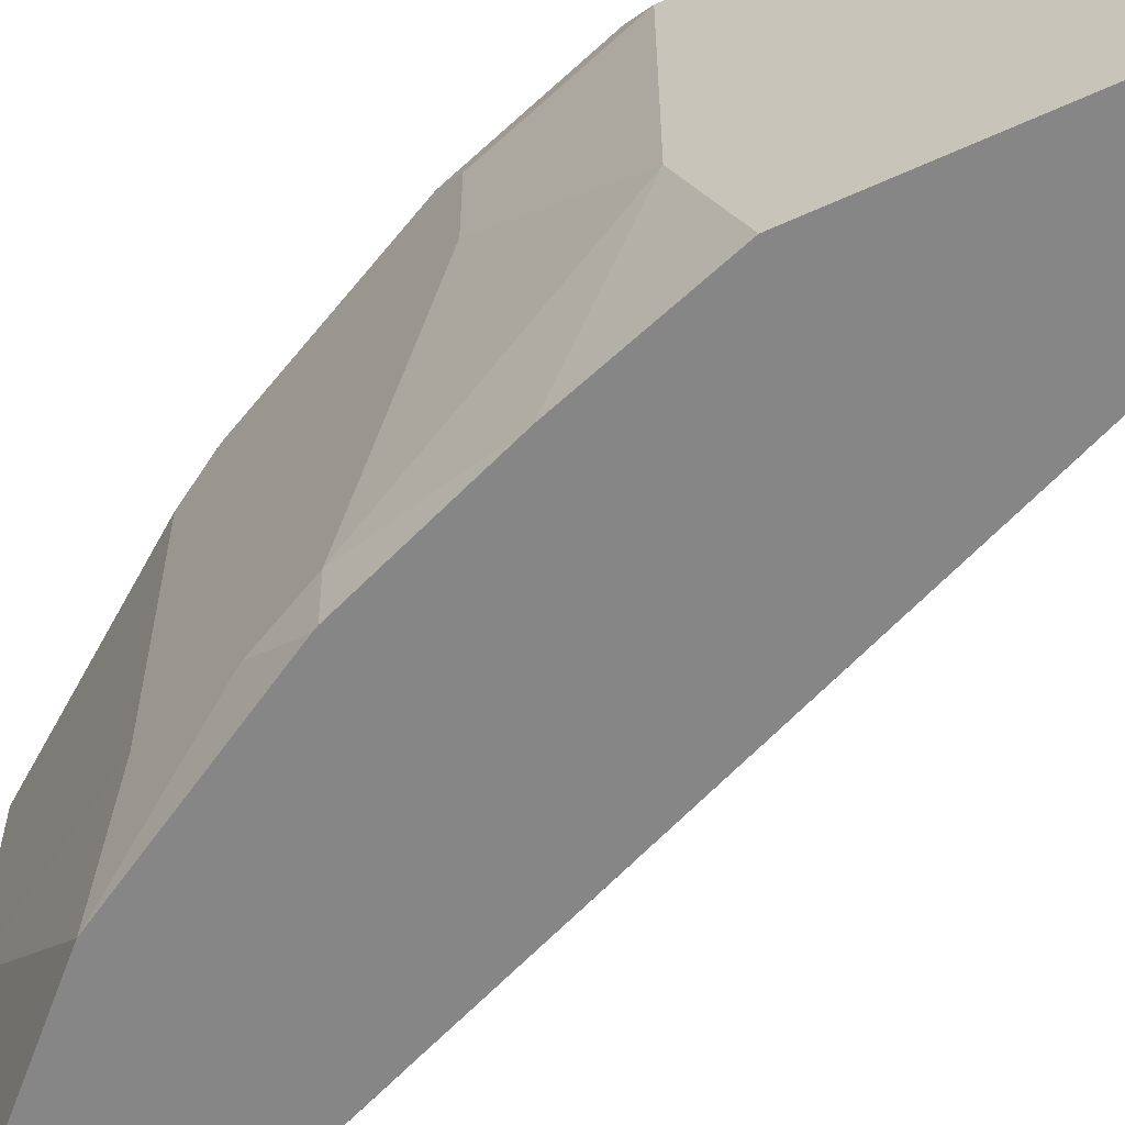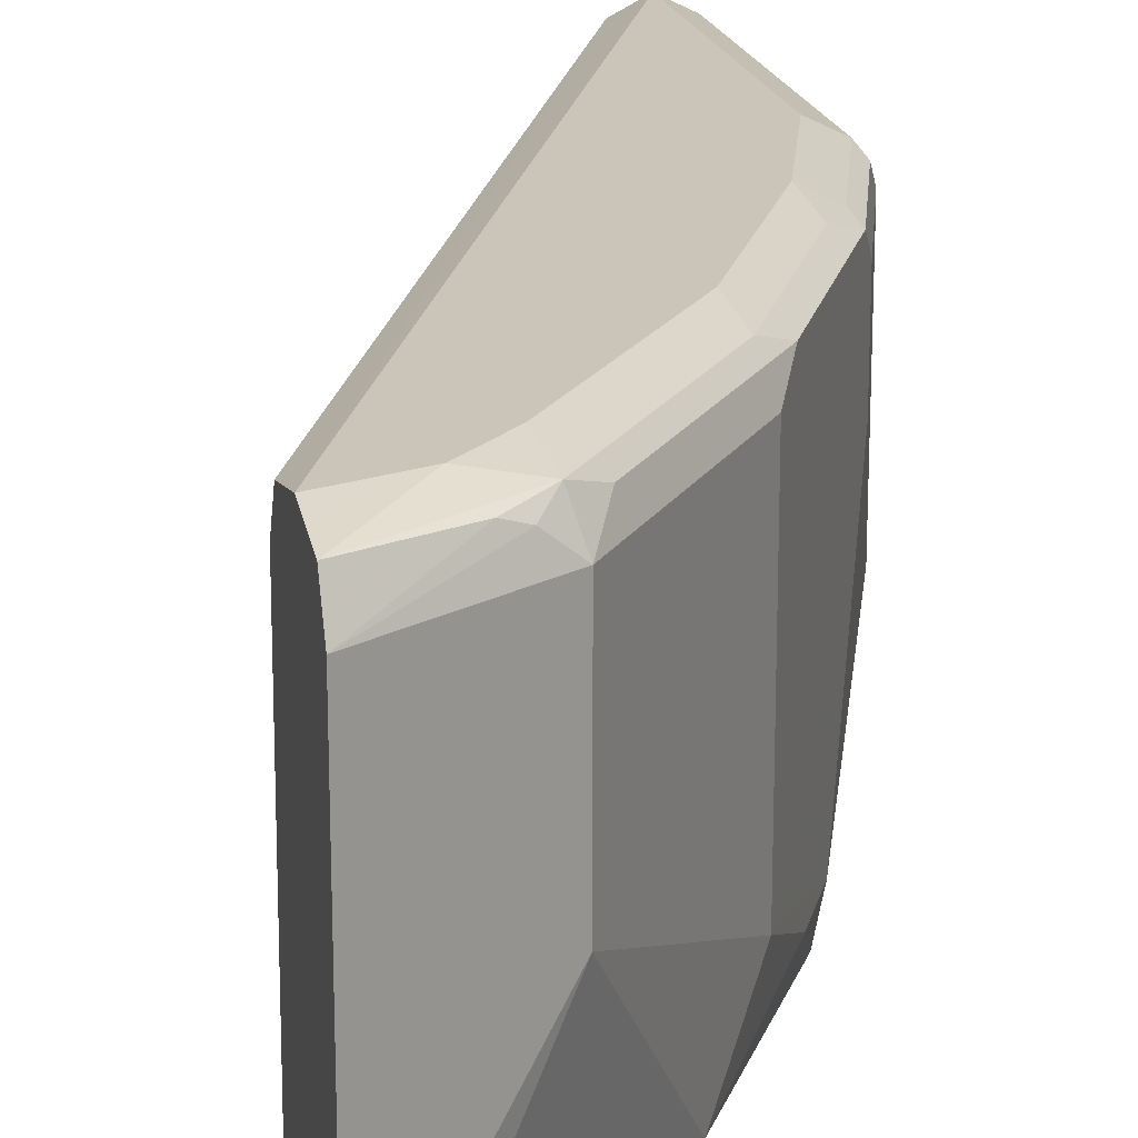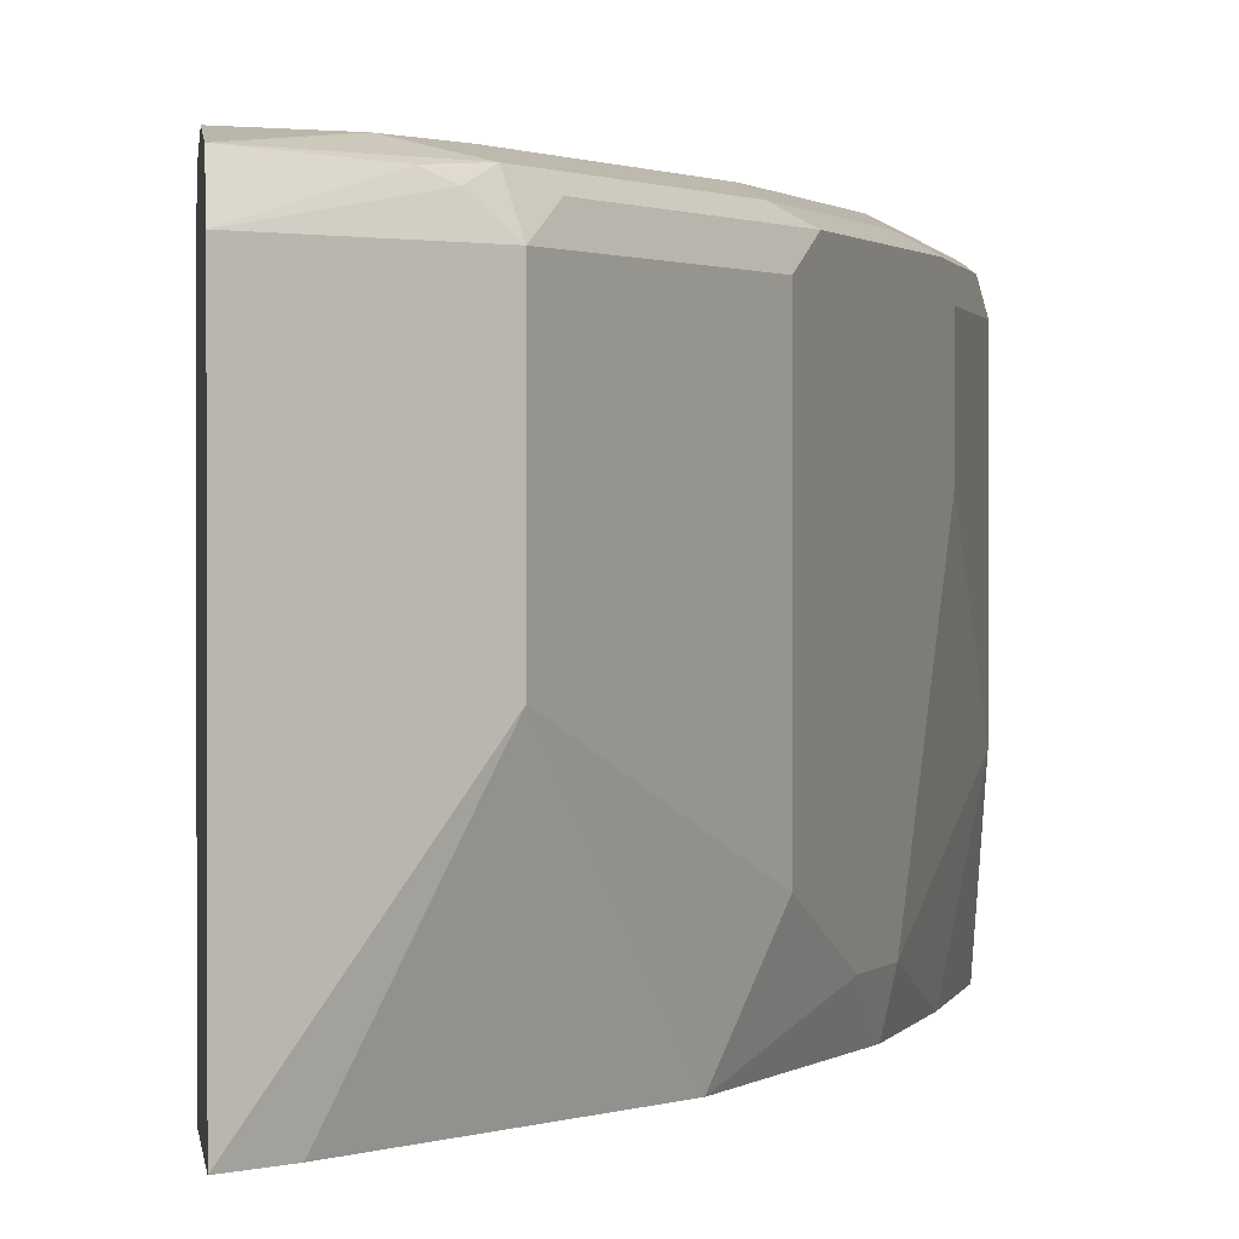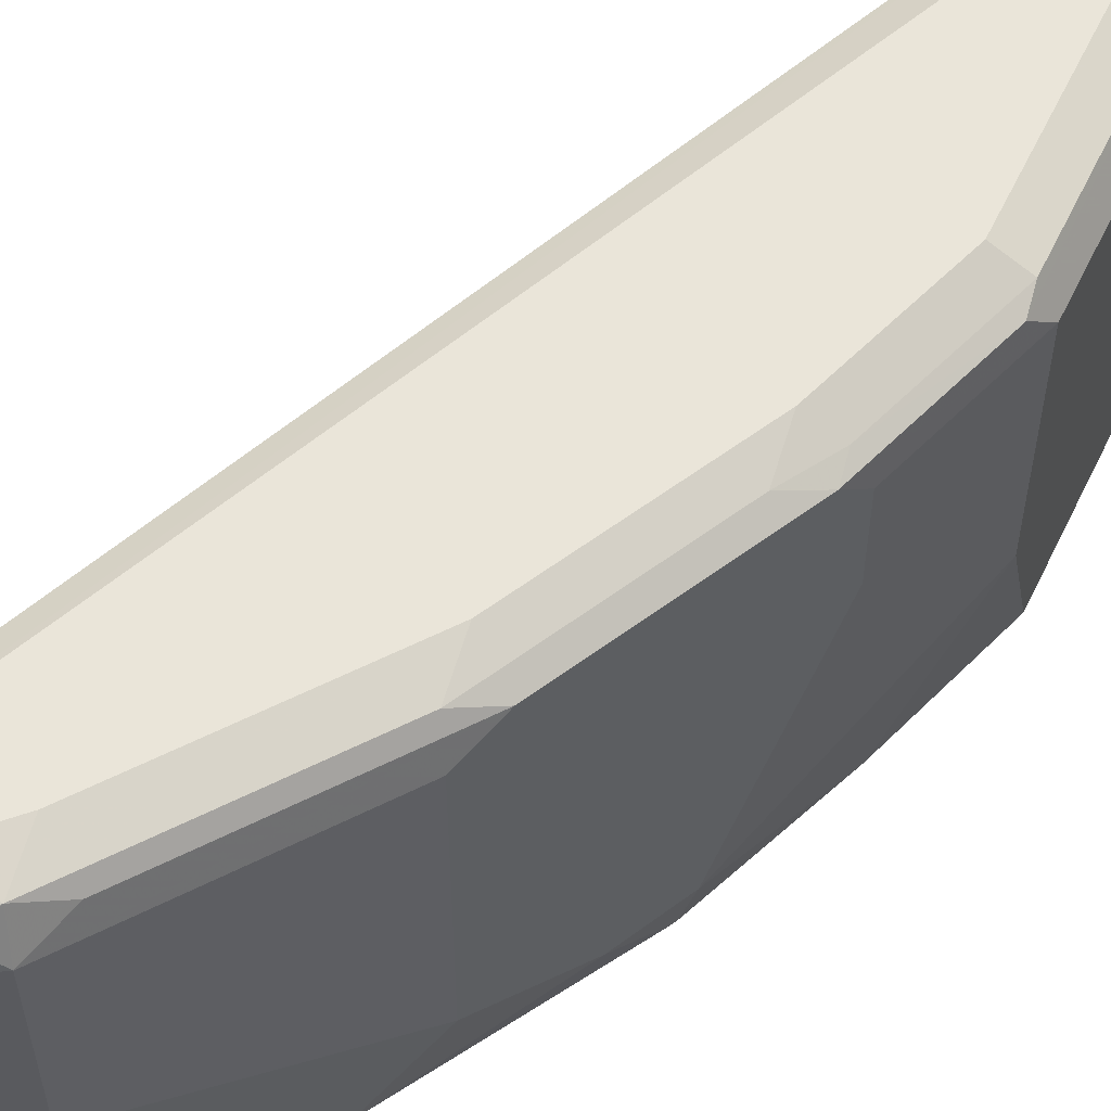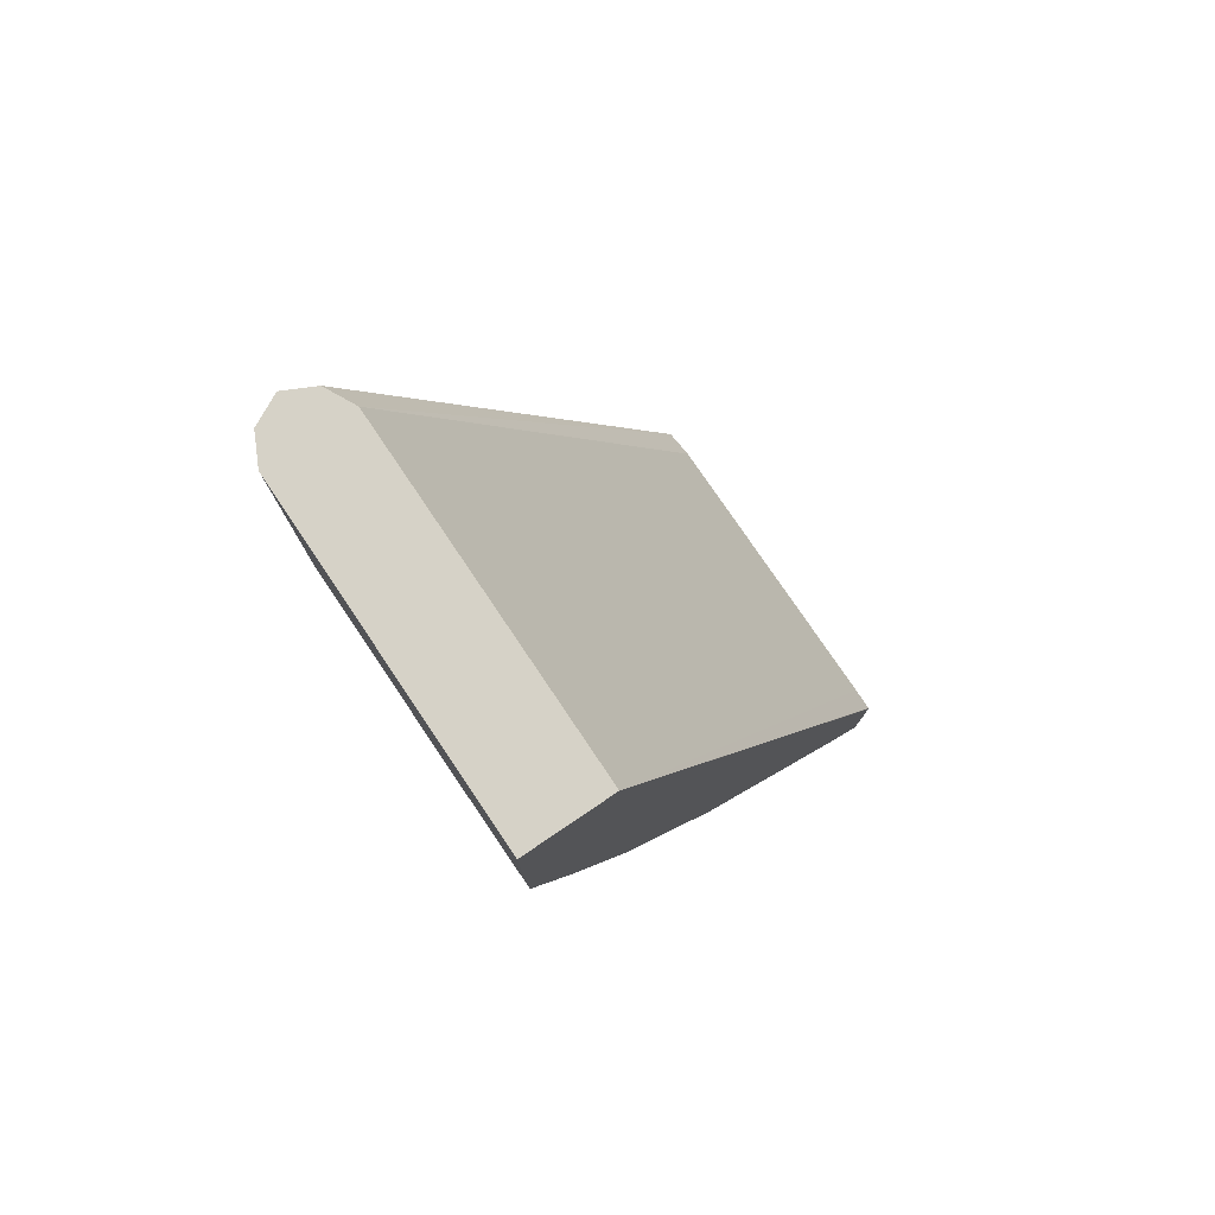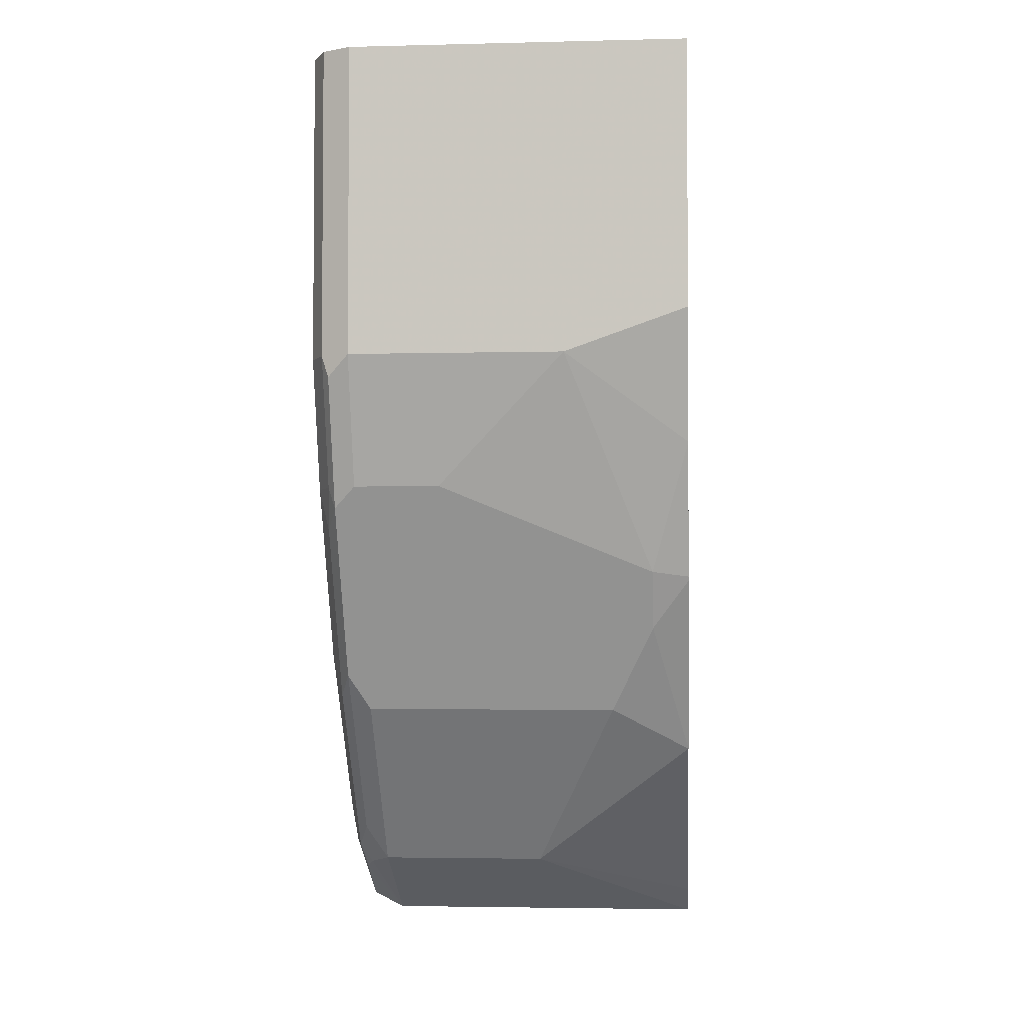
<metadata>
{"format":"obj","ext":"obj","renderer":"f3d","projection":"perspective","resolution":1024,"background":"white","views":[{"elev":-62.0,"azim":-65.3,"up":"+Y"},{"elev":20.3,"azim":166.5,"up":"+Y"},{"elev":1.0,"azim":173.0,"up":"+Y"},{"elev":57.8,"azim":-154.3,"up":"+Y"},{"elev":78.5,"azim":-34.0,"up":"+Z"},{"elev":-3.5,"azim":-85.3,"up":"+Z"}]}
</metadata>
<code>
v -0.4673 0.6945 0.02288
v -0.4299 0.6945 0.02288
v -0.4673 0.8411 0.02288
v -0.4673 0.6945 -0.09348
v -0.4299 0.8411 0.02288
v -0.2898 0.6945 -0.3146
v -0.2897 0.6945 -0.3146
v -0.2897 0.7046 -0.3144
v -0.4611 0.8536 0.02288
v -0.4626 0.8505 -0.1215
v -0.4673 0.8411 -0.1122
v -0.4673 0.7477 -0.1122
v -0.4486 0.6945 -0.1496
v -0.4341 0.8495 0.02288
v -0.2897 0.8411 -0.3178
v -0.2897 0.8505 -0.3224
v -0.2897 0.8552 -0.3248
v -0.2897 0.6945 -0.3161
v -0.4486 0.8598 0.02288
v -0.4611 0.8536 -0.1122
v -0.4424 0.8536 -0.1682
v -0.4439 0.8505 -0.1776
v -0.4486 0.8411 -0.1682
v -0.4486 0.8038 -0.1682
v -0.4299 0.7103 -0.2056
v -0.4259 0.6945 -0.2076
v -0.4362 0.8536 0.02288
v -0.2897 0.8575 -0.3353
v -0.2897 0.6945 -0.3739
v -0.4486 0.8598 -0.1122
v -0.4402 0.8557 0.02288
v -0.2897 0.8598 -0.3458
v -0.4299 0.8598 -0.1682
v -0.4323 0.8552 -0.1869
v -0.4362 0.8038 -0.1931
v -0.4136 0.8552 -0.2243
v -0.4065 0.8505 -0.2523
v -0.405 0.8411 -0.2554
v -0.405 0.729 -0.2554
v -0.3988 0.729 -0.2679
v -0.4174 0.7103 -0.2305
v -0.425 0.6945 -0.2095
v -0.3053 0.6945 -0.3614
v -0.3427 0.7664 -0.3427
v -0.2897 0.8411 -0.3739
v -0.2897 0.8578 -0.3551
v -0.3178 0.8598 -0.3364
v -0.3925 0.8598 -0.243
v -0.3949 0.8552 -0.2617
v -0.3505 0.8505 -0.3271
v -0.3988 0.8411 -0.2679
v -0.3801 0.6945 -0.2866
v -0.3427 0.6945 -0.324
v -0.3427 0.8411 -0.3427
v -0.2897 0.8552 -0.3668
v -0.3318 0.8505 -0.3458
v -0.324 0.8536 -0.3489
v -0.3388 0.8552 -0.3364
v -0.3365 0.8598 -0.3177
f 25 39 40
f 33 48 49
f 32 46 47
f 29 54 45
f 29 44 54
f 29 43 44
f 27 32 31
f 27 28 32
f 26 41 42
f 25 41 26
f 25 40 41
f 24 39 25
f 19 33 30
f 22 39 35
f 22 38 39
f 22 37 38
f 22 36 37
f 22 34 36
f 22 24 23
f 22 35 24
f 21 34 22
f 21 33 34
f 20 33 21
f 20 30 33
f 33 49 36
f 24 35 39
f 33 36 34
f 54 58 56
f 37 49 58
f 56 58 57
f 55 57 58
f 19 48 33
f 50 58 54
f 48 58 49
f 48 59 58
f 47 58 59
f 47 55 58
f 46 55 47
f 45 57 55
f 45 56 57
f 45 54 56
f 44 53 52
f 43 53 44
f 41 52 42
f 40 52 41
f 40 44 52
f 40 54 44
f 40 51 54
f 38 40 39
f 38 51 40
f 37 51 38
f 37 54 51
f 37 50 54
f 37 58 50
f 36 49 37
f 19 47 59
f 19 59 48
f 19 31 32
f 4 12 13
f 3 10 11
f 3 9 10
f 2 8 5
f 2 7 8
f 2 6 7
f 1 6 2
f 1 18 6
f 1 29 18
f 1 43 29
f 1 53 43
f 1 52 53
f 5 8 15
f 1 42 52
f 1 13 26
f 1 4 13
f 1 12 4
f 1 11 12
f 1 3 11
f 1 9 3
f 1 19 9
f 1 31 19
f 1 27 31
f 1 14 27
f 19 32 47
f 1 2 5
f 1 26 42
f 5 15 16
f 1 5 14
f 5 17 14
f 17 28 27
f 14 17 27
f 13 25 26
f 12 25 13
f 12 24 25
f 11 24 12
f 11 23 24
f 5 16 17
f 10 22 11
f 10 21 22
f 10 20 21
f 9 20 10
f 11 22 23
f 9 19 30
f 9 30 20
f 7 18 29
f 7 29 45
f 7 45 55
f 7 55 46
f 6 18 7
f 7 32 28
f 7 28 17
f 7 17 16
f 7 16 15
f 7 15 8
f 7 46 32

</code>
